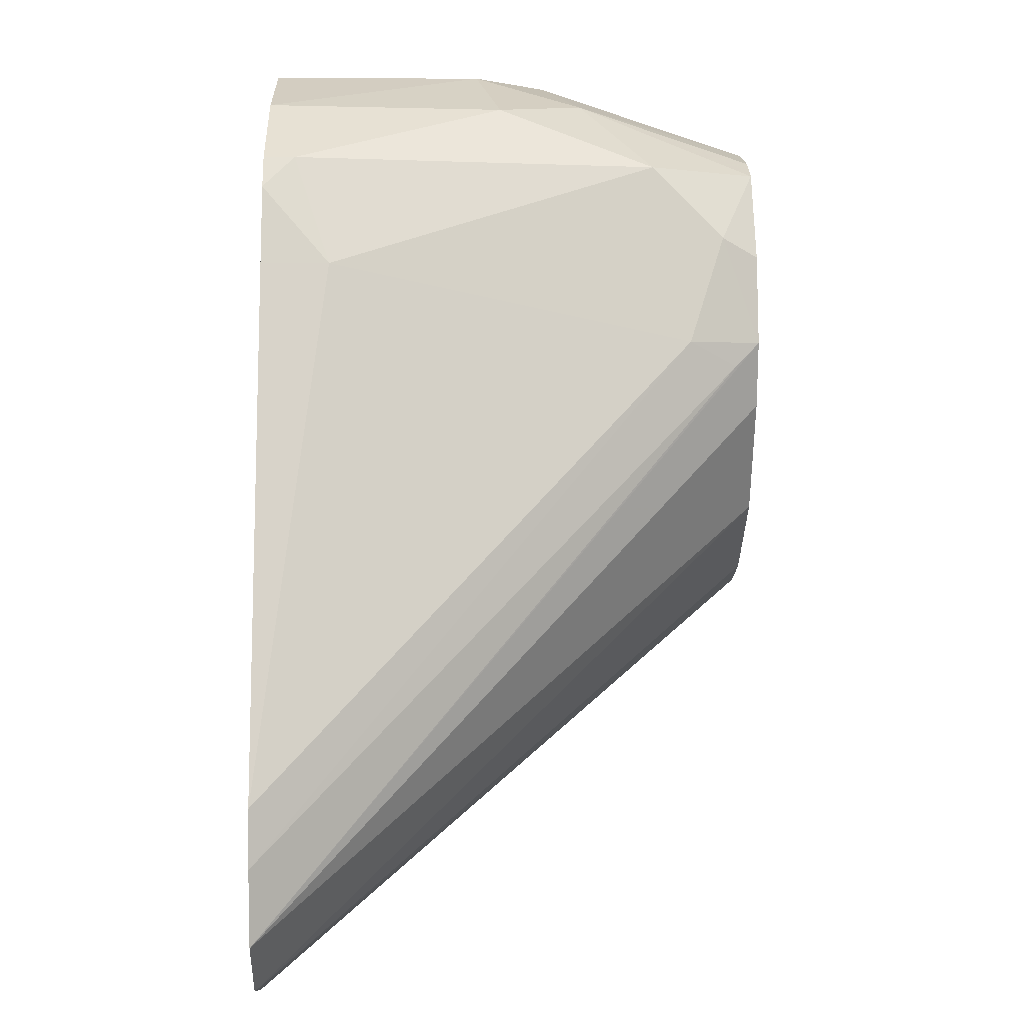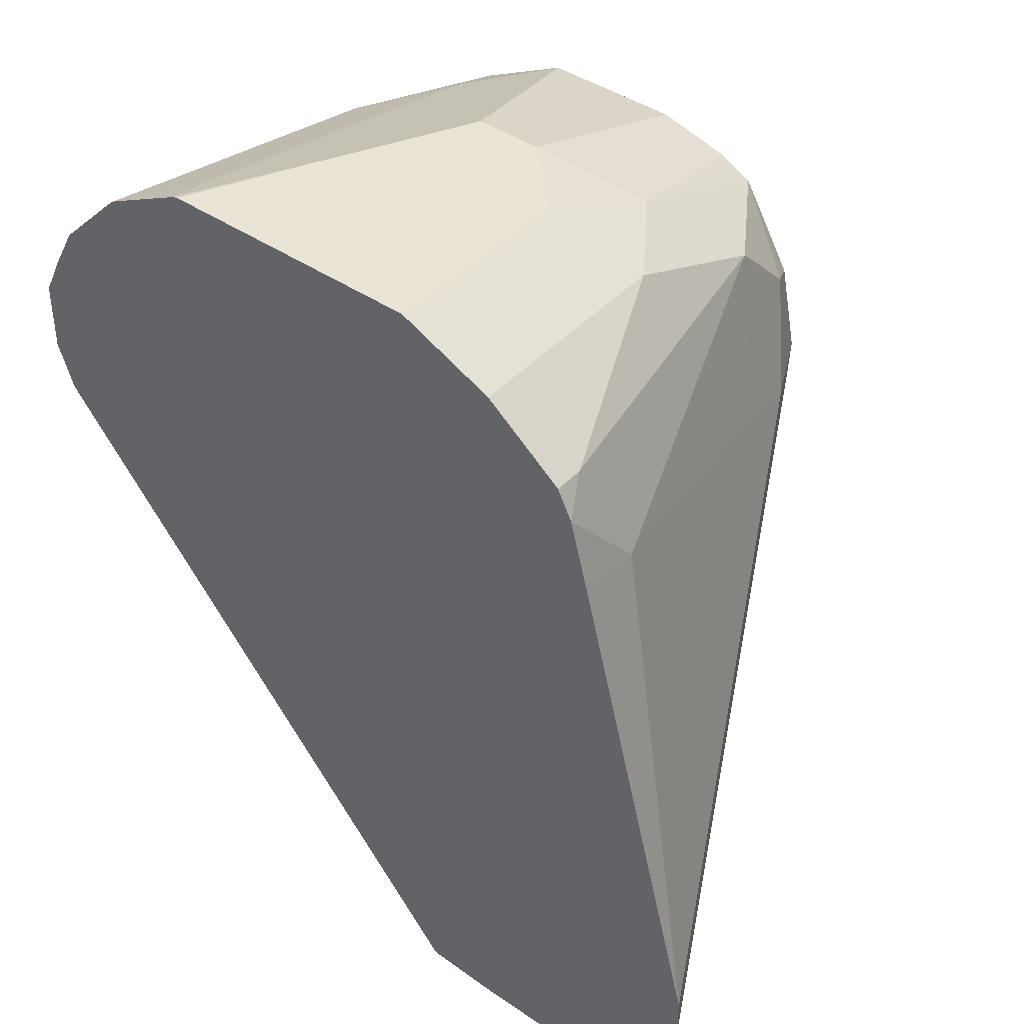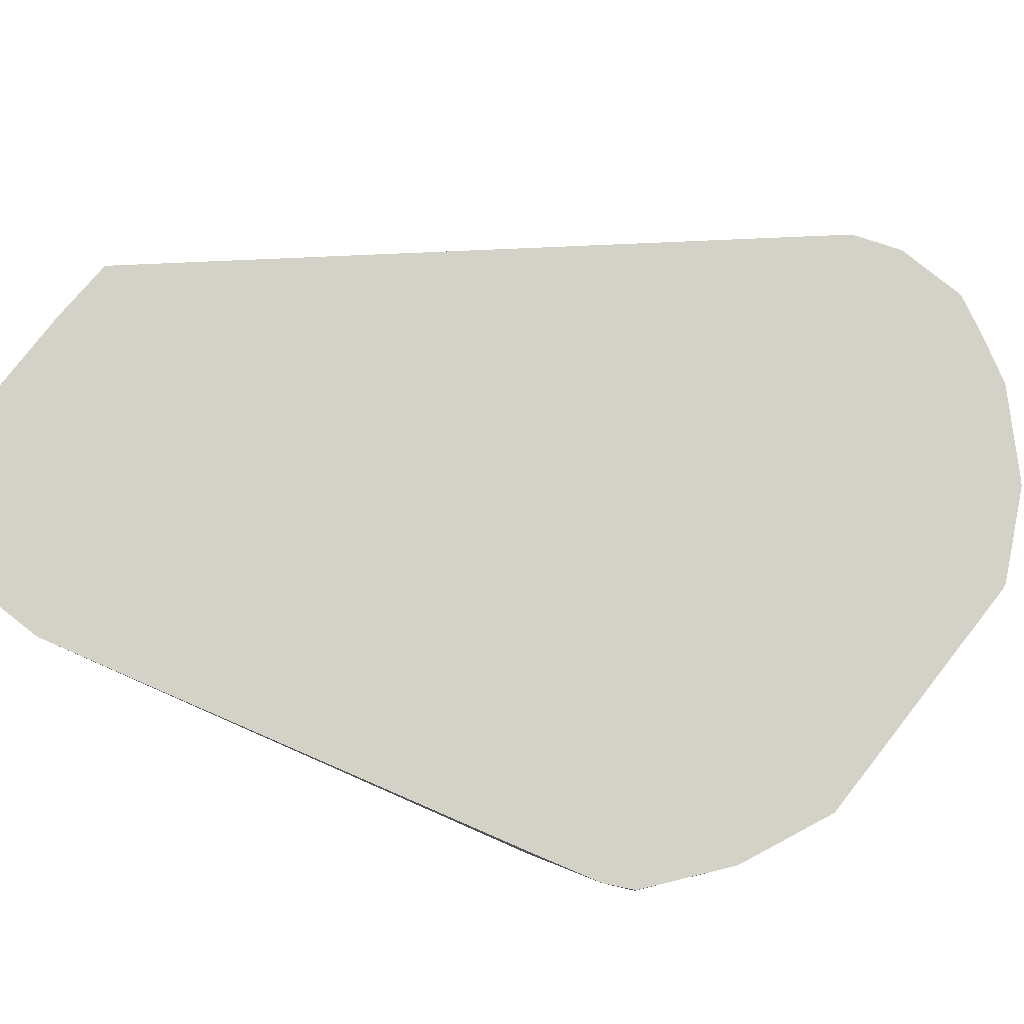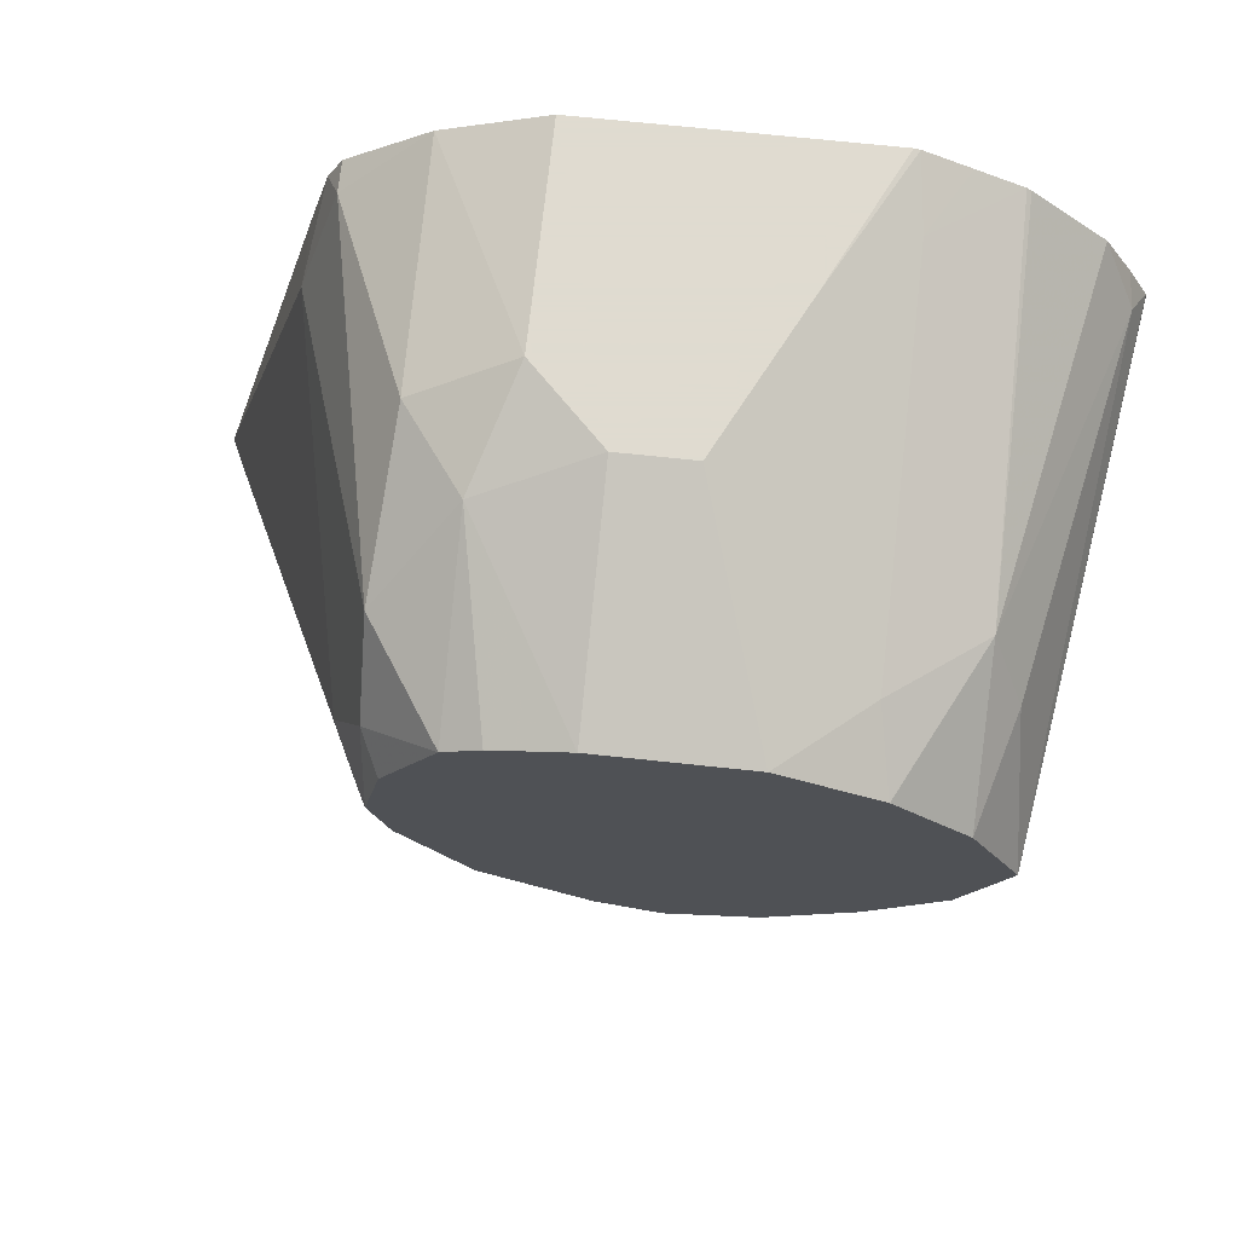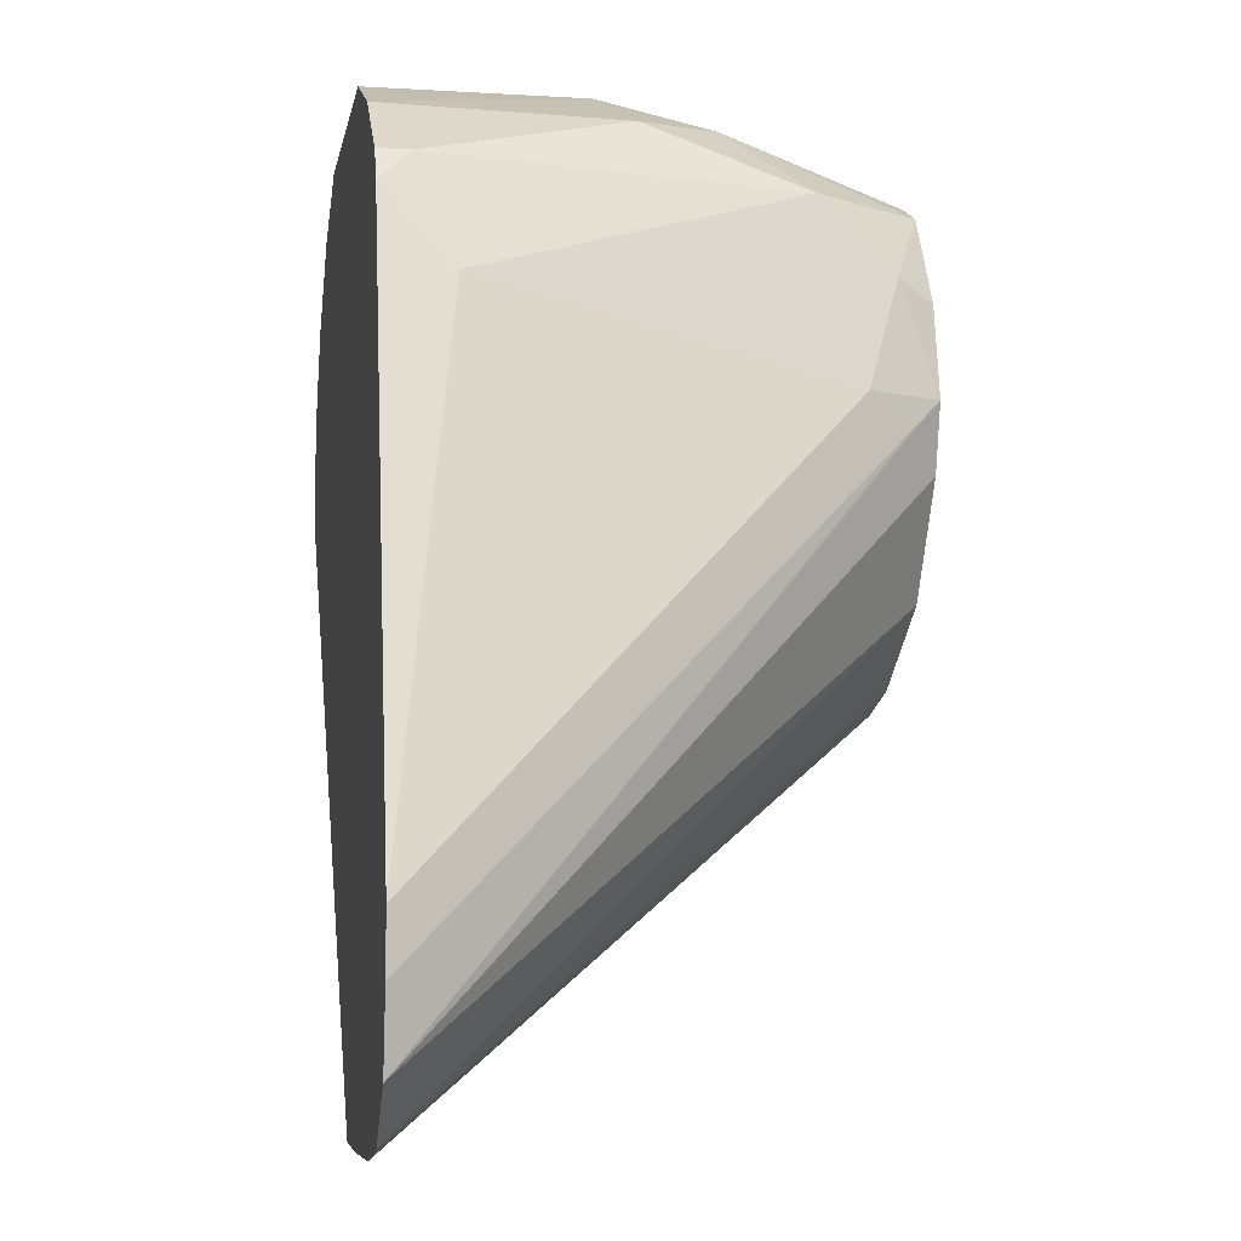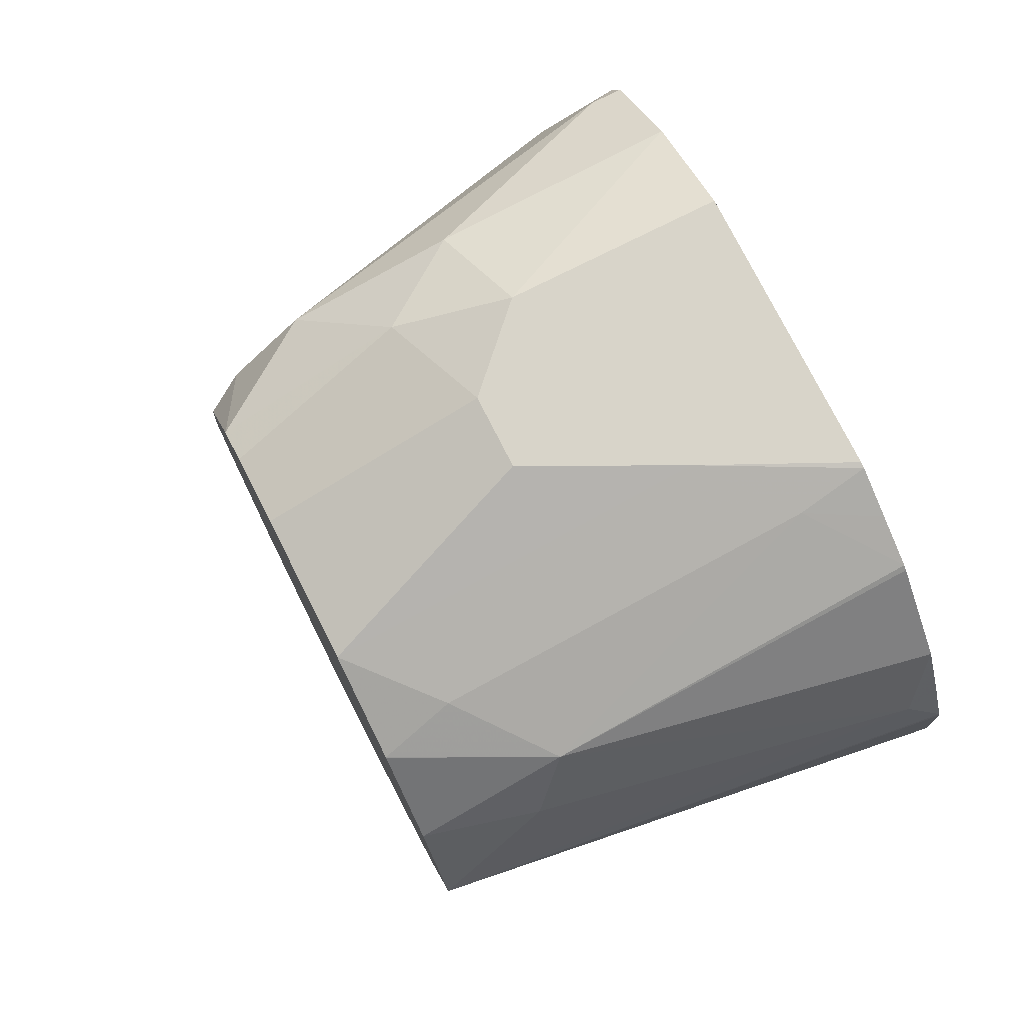
<metadata>
{"format":"obj","ext":"obj","renderer":"f3d","projection":"perspective","resolution":1024,"background":"white","views":[{"elev":0.8,"azim":-90.9,"up":"+Z"},{"elev":42.6,"azim":-140.8,"up":"+Z"},{"elev":79.8,"azim":-52.0,"up":"+Y"},{"elev":70.2,"azim":6.1,"up":"+Z"},{"elev":-7.0,"azim":-99.9,"up":"+Z"},{"elev":75.7,"azim":63.2,"up":"+Z"}]}
</metadata>
<code>
v -0.449 -0.2084 -0.04033
v -0.449 -0.2084 -0.05509
v -0.3953 -0.32 0.07528
v -0.4141 -0.2259 0.09411
v -0.4141 -0.2084 0.09411
v -0.4463 -0.2084 -0.07461
v -0.389 -0.3325 0.069
v -0.3858 -0.339 0.07545
v -0.3859 -0.3294 0.1035
v -0.3859 -0.3106 0.1223
v -0.4047 -0.2165 0.1223
v -0.4087 -0.2084 0.1143
v -0.4329 -0.2084 -0.08799
v -0.3639 -0.339 0.03137
v -0.3811 -0.339 0.0588
v -0.3811 -0.339 0.09873
v -0.367 -0.339 0.1223
v -0.367 -0.2917 0.1412
v -0.3827 -0.2698 0.138
v -0.4047 -0.2084 0.1223
v -0.3837 -0.2084 0.139
v -0.4141 -0.2084 -0.0914
v -0.3202 -0.339 0.009337
v -0.3362 -0.339 0.01391
v -0.3366 -0.339 0.01405
v -0.3578 -0.339 0.127
v -0.3388 -0.2823 0.1506
v -0.3576 -0.2635 0.1506
v -0.3388 -0.339 0.1318
v -0.3576 -0.2084 0.1506
v -0.3805 -0.2084 -0.0914
v -0.3013 -0.339 0.01405
v -0.3612 -0.2084 -0.09048
v -0.32 -0.2823 0.1506
v -0.3012 -0.339 0.1318
v -0.2837 -0.2084 0.1506
v -0.2974 -0.339 0.01505
v -0.2346 -0.2084 0.0578
v -0.256 -0.339 0.04889
v -0.2748 -0.339 0.03006
v -0.3012 -0.2447 0.1506
v -0.28 -0.32 0.127
v -0.2823 -0.3012 0.1318
v -0.28 -0.2259 0.1459
v -0.2762 -0.339 0.1193
v -0.2822 -0.2084 0.1502
v -0.2308 -0.2084 0.0624
v -0.2447 -0.339 0.07528
v -0.2573 -0.3012 0.1192
v -0.2588 -0.2084 0.1385
v -0.2705 -0.2084 0.1444
v -0.2761 -0.339 0.1192
v -0.2262 -0.2084 0.07528
v -0.2264 -0.2084 0.09411
v -0.2266 -0.2084 0.09546
v -0.2306 -0.2165 0.1035
v -0.2494 -0.3106 0.1035
v -0.2448 -0.339 0.0754
v -0.2573 -0.339 0.1004
v -0.2389 -0.2084 0.1187
v -0.2577 -0.2084 0.1376
v -0.2319 -0.2084 0.1062
v -0.251 -0.339 0.08784
f 27 34 41
f 27 41 36
f 27 36 30
f 27 30 28
f 27 29 35
f 33 38 39
f 32 33 37
f 33 39 40
f 34 35 41
f 23 33 32
f 33 40 37
f 27 35 34
f 23 31 33
f 13 23 24
f 21 28 30
f 19 28 21
f 18 29 27
f 18 26 29
f 18 28 19
f 18 27 28
f 13 25 14
f 13 24 25
f 13 22 23
f 11 21 20
f 11 19 21
f 35 42 43
f 11 20 12
f 22 31 23
f 35 43 44
f 49 57 56
f 35 45 42
f 10 19 11
f 57 63 58
f 57 59 63
f 56 62 60
f 55 62 56
f 49 61 50
f 49 60 61
f 49 56 60
f 49 59 57
f 49 52 59
f 48 57 58
f 48 56 57
f 48 55 56
f 48 54 55
f 48 53 54
f 47 53 48
f 45 52 49
f 44 49 50
f 44 51 46
f 44 50 51
f 42 49 44
f 42 45 49
f 42 44 43
f 41 44 46
f 39 47 48
f 38 47 39
f 36 41 46
f 35 44 41
f 10 18 19
f 17 26 18
f 9 17 10
f 3 7 8
f 2 7 3
f 2 6 7
f 1 6 2
f 1 13 6
f 1 22 13
f 1 31 22
f 1 33 31
f 1 38 33
f 1 47 38
f 1 53 47
f 1 54 53
f 1 55 54
f 3 8 9
f 1 62 55
f 1 61 60
f 1 50 61
f 1 51 50
f 1 46 51
f 1 36 46
f 1 30 36
f 1 21 30
f 1 20 21
f 1 12 20
f 1 5 12
f 1 3 4
f 1 2 3
f 10 17 18
f 1 60 62
f 3 9 4
f 1 4 5
f 4 10 11
f 4 9 10
f 9 16 17
f 8 17 16
f 8 29 26
f 8 35 29
f 8 45 35
f 8 52 45
f 8 59 52
f 8 63 59
f 8 58 63
f 8 48 58
f 8 39 48
f 8 40 39
f 8 26 17
f 8 32 37
f 4 12 5
f 6 13 14
f 4 11 12
f 6 14 15
f 6 15 8
f 8 37 40
f 6 8 7
f 8 15 14
f 8 14 25
f 8 25 24
f 8 24 23
f 8 23 32
f 8 16 9

</code>
